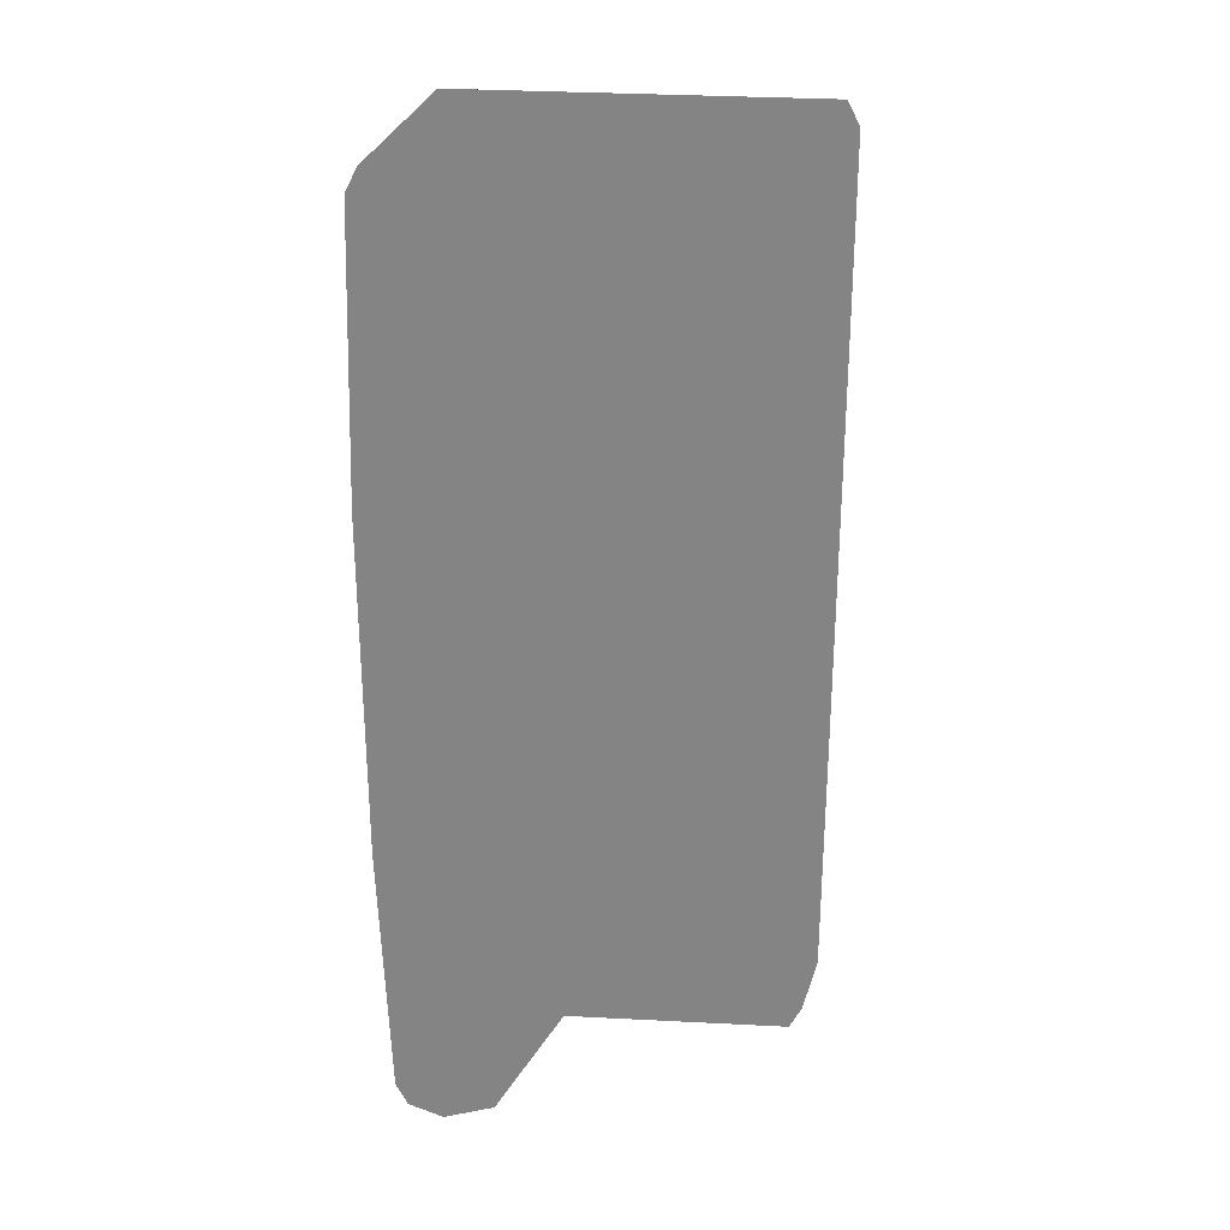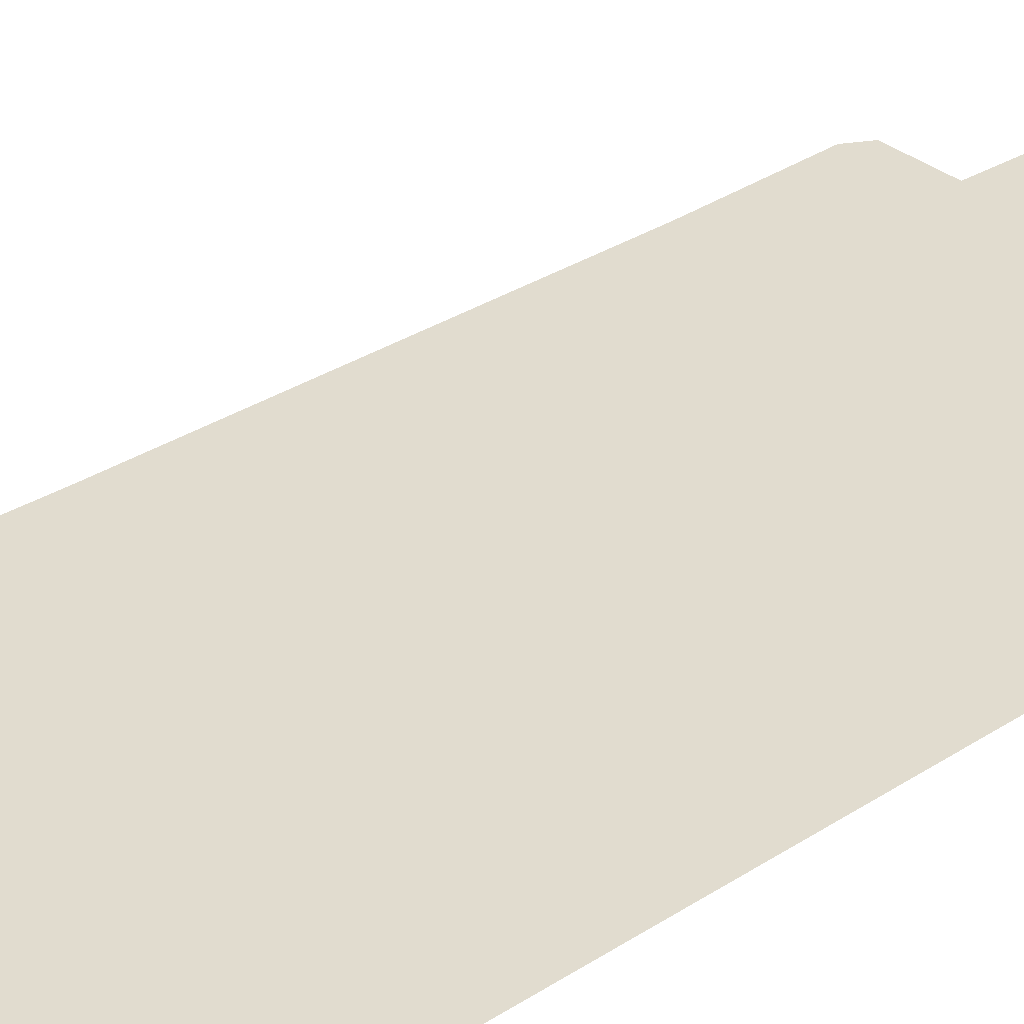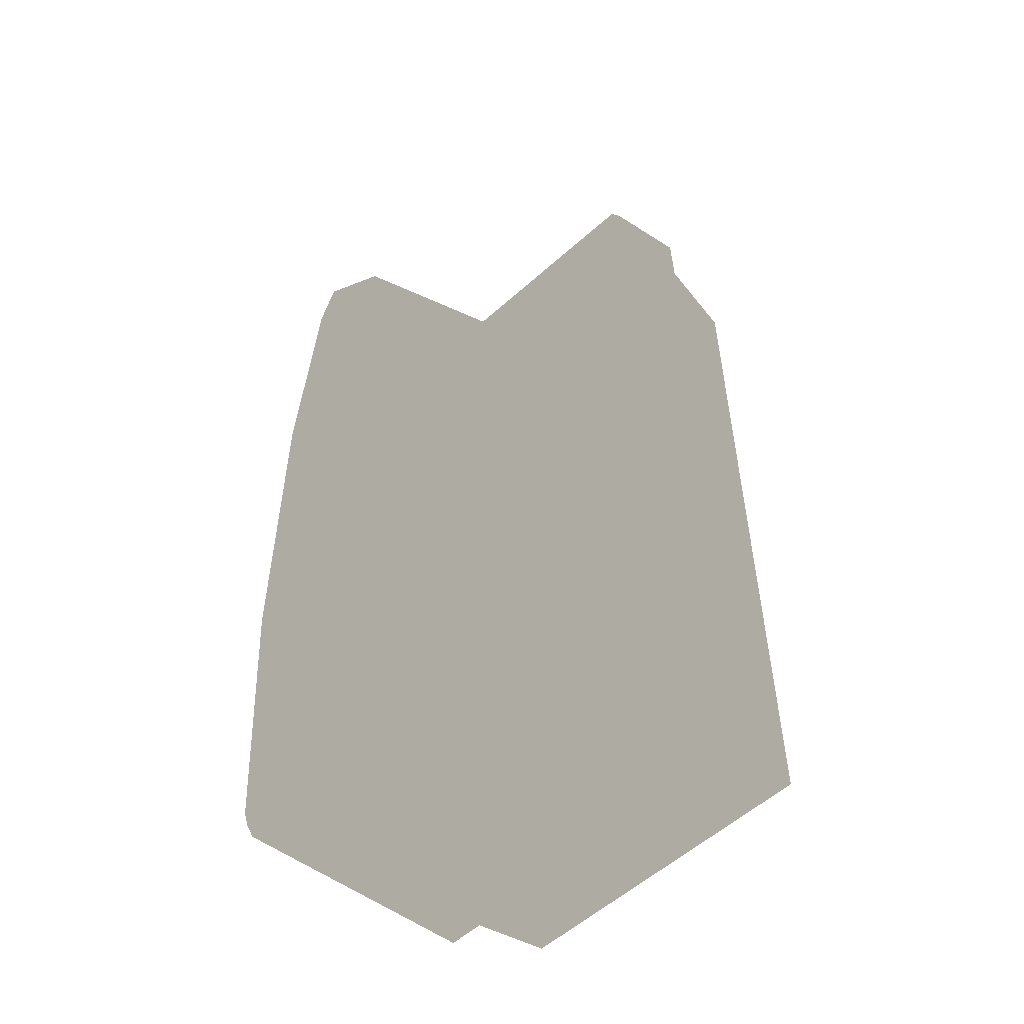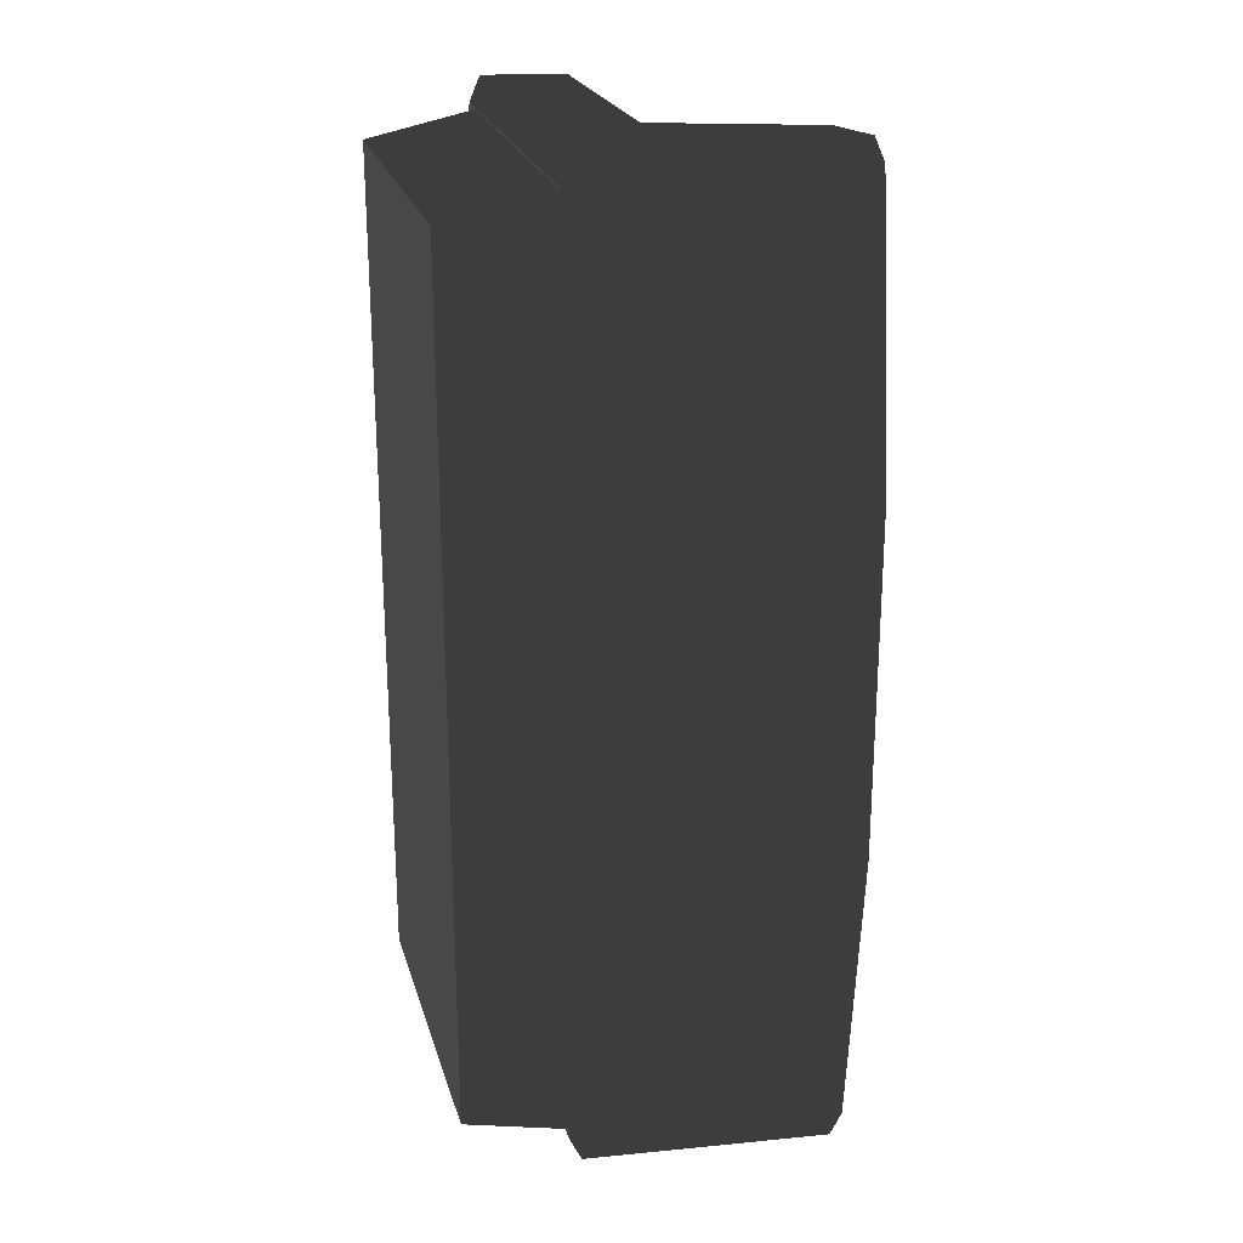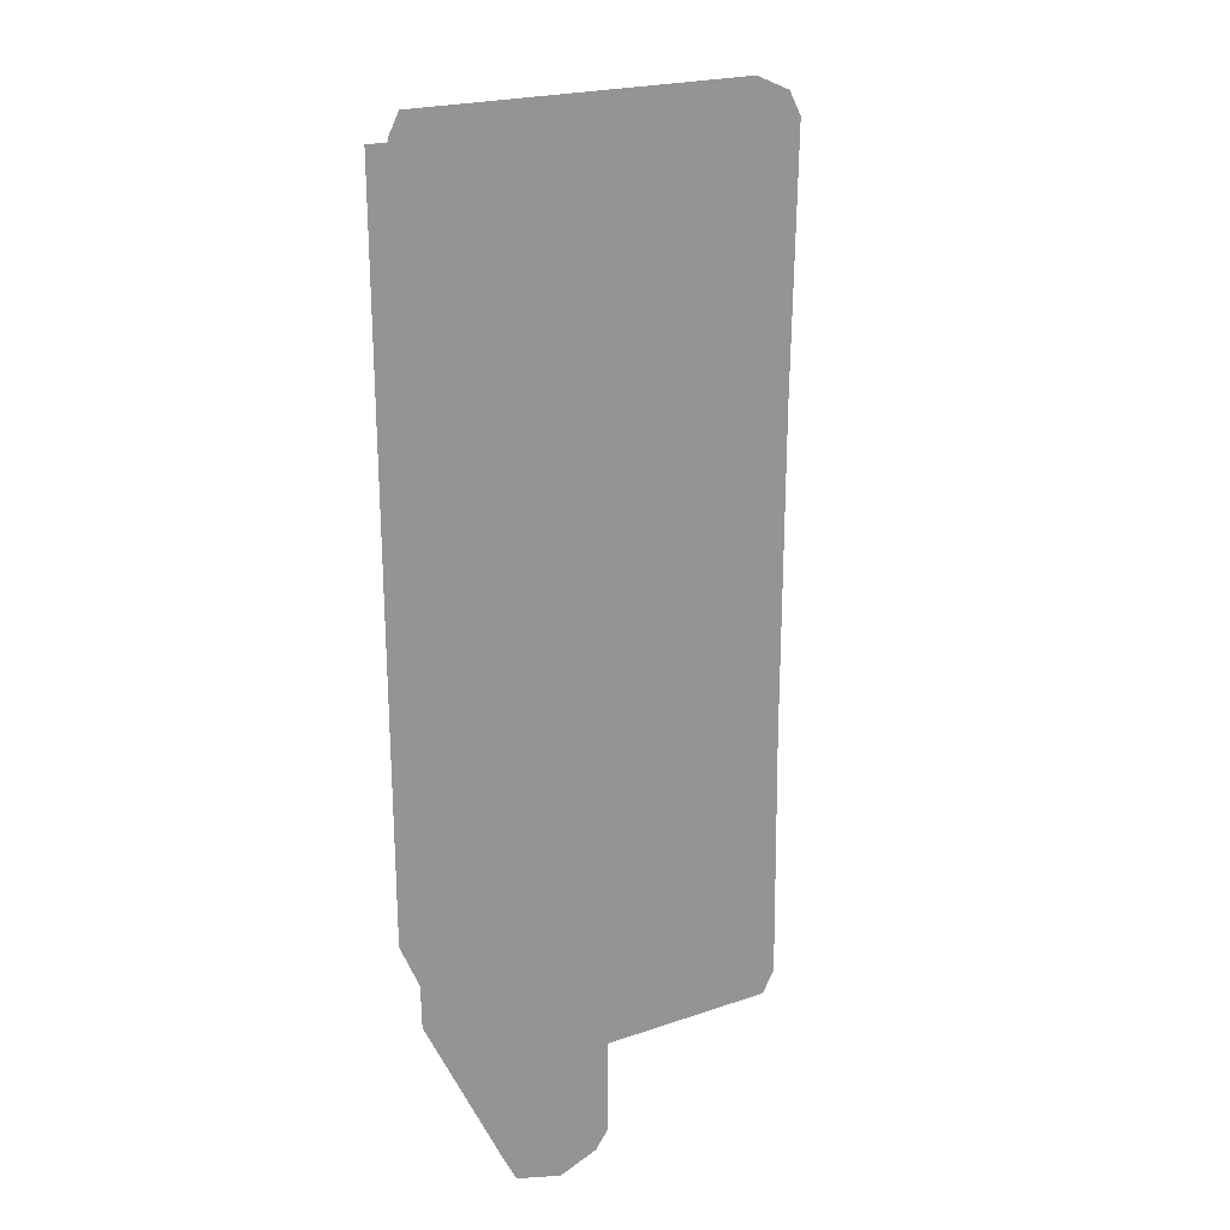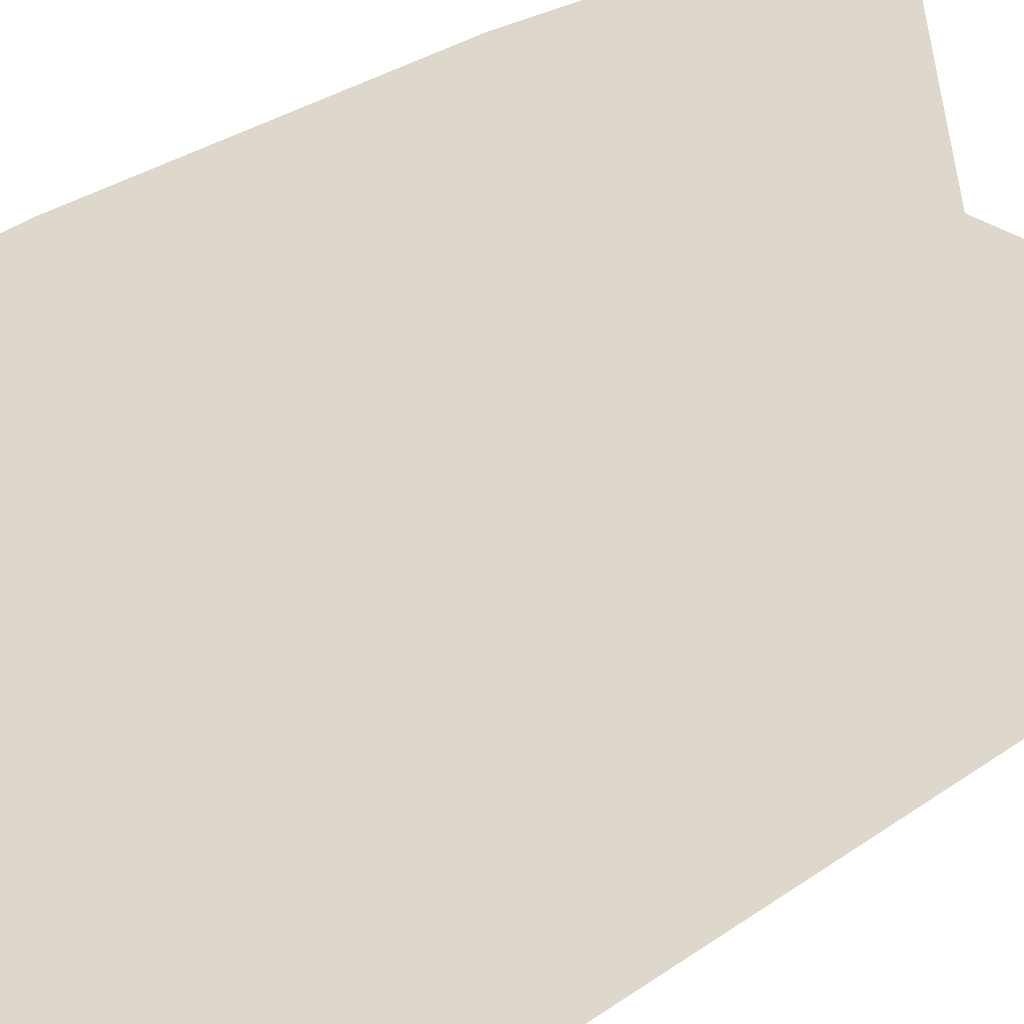
<metadata>
{"format":"obj","ext":"obj","renderer":"f3d","projection":"perspective","resolution":1024,"background":"white","views":[{"elev":27.8,"azim":-174.2,"up":"+Z"},{"elev":34.4,"azim":49.6,"up":"+Y"},{"elev":-53.0,"azim":-134.7,"up":"+Z"},{"elev":23.6,"azim":75.1,"up":"+Z"},{"elev":23.0,"azim":151.4,"up":"+Z"},{"elev":31.2,"azim":-135.2,"up":"+Y"}]}
</metadata>
<code>
g obj_sofa2
v -0.3478 0.2314 -0.5045
v 0.1795 0.411 -0.5045
v -0.3174 0.3992 -0.5045
v 0.4185 0.2314 -0.5045
v -0.3327 0.2064 -0.4542
v 0.4153 0.2064 -0.4542
v 0.3876 0.7719 -0.5045
v 0.4683 0.7385 -0.5045
v 0.2867 0.731 -0.5045
v 0.4153 0.2064 1.461
v 0.4185 0.2314 1.509
v 0.4435 0.2314 1.461
v 0.423 0.2064 0.8733
v 0.4511 0.2314 0.8733
v 0.5071 0.7639 0.8733
v 0.423 0.2064 0.5043
v 0.4511 0.2314 0.5043
v 0.5071 0.7639 0.5043
v 0.4849 0.7875 0.5043
v 0.4934 0.7385 1.461
v 0.4185 0.2314 1.509
v 0.4683 0.7385 1.509
v 0.4713 0.7621 1.461
v 0.4683 0.7385 1.509
v 0.4849 0.7875 0.8733
v 0.3946 0.8209 0.8733
v 0.3946 0.8209 0.5043
v 0.278 0.7681 0.5043
v 0.381 0.7955 1.461
v 0.4683 0.7385 1.509
v 0.3876 0.7719 1.509
v 0.278 0.7681 0.8733
v 0.2643 0.7427 1.461
v 0.2867 0.731 1.509
v 0.164 0.4191 0.8733
v 0.164 0.4191 0.5043
v -0.312 0.4191 0.5043
v 0.1553 0.4191 1.461
v 0.1795 0.411 1.509
v 0.2867 0.731 1.509
v -0.312 0.4191 0.8733
v -0.3446 0.3873 0.8733
v -0.3441 0.4005 1.458
v -0.375 0.2314 0.8733
v -0.3446 0.3873 0.5043
v -0.375 0.2314 0.5043
v -0.3592 0.2064 0.5043
v -0.3592 0.2064 0.8733
v -0.3594 0.2064 1.408
v -0.3115 0.4191 1.408
v -0.2848 0.4191 1.461
v 0.1795 0.411 1.509
v -0.3174 0.3992 1.509
v -0.3745 0.2314 1.458
v -0.3478 0.2314 1.509
v -0.3327 0.2064 1.461
v -0.3478 0.2314 1.509
v -0.3174 0.3992 1.509
v 0.4185 0.2314 -0.5045
v 0.4153 0.2064 -0.4542
v 0.4435 0.2314 -0.4541
v 0.4511 0.2314 0.1353
v 0.5071 0.7639 0.1354
v 0.423 0.2064 0.1353
v 0.423 0.2064 0.5043
v 0.4511 0.2314 0.5043
v 0.5071 0.7639 0.5043
v 0.4849 0.7875 0.5043
v 0.4934 0.7385 -0.4541
v 0.4683 0.7385 -0.5045
v 0.4185 0.2314 -0.5045
v 0.4713 0.7621 -0.4541
v 0.4683 0.7385 -0.5045
v 0.4849 0.7875 0.1354
v 0.3946 0.8209 0.1354
v 0.3946 0.8209 0.5043
v 0.278 0.7681 0.5043
v 0.278 0.7681 0.1354
v 0.164 0.4191 0.5043
v 0.381 0.7955 -0.4541
v 0.164 0.4191 0.1353
v -0.312 0.4191 0.5043
v 0.3876 0.7719 -0.5045
v 0.4683 0.7385 -0.5045
v 0.2867 0.731 -0.5045
v 0.2643 0.7427 -0.4541
v -0.312 0.4191 0.1353
v -0.3446 0.3873 0.1353
v -0.3446 0.3873 0.5043
v -0.375 0.2314 0.5043
v -0.3115 0.4191 -0.4009
v 0.1553 0.4191 -0.4542
v 0.1795 0.411 -0.5045
v 0.2867 0.731 -0.5045
v -0.375 0.2314 0.1353
v -0.3745 0.2314 -0.4512
v -0.3592 0.2064 0.5043
v -0.3592 0.2064 0.1353
v -0.3594 0.2064 -0.4008
v -0.3327 0.2064 -0.4542
v -0.3478 0.2314 -0.5045
v -0.3441 0.4005 -0.4512
v -0.3174 0.3992 -0.5045
v -0.3478 0.2314 -0.5045
v -0.3174 0.3992 -0.5045
v -0.2848 0.4191 -0.4542
v 0.1795 0.411 -0.5045
v 0.4153 0.2064 1.461
v -0.3327 0.2064 1.461
v -0.3478 0.2314 1.509
v 0.4185 0.2314 1.509
v 0.1795 0.411 1.509
v -0.3174 0.3992 1.509
v 0.3876 0.7719 1.509
v 0.4683 0.7385 1.509
v 0.2867 0.731 1.509
v -0.3208 -0.006908 1.402
v -0.3208 -0.006909 -0.3948
v -0.3401 0.2177 -0.4379
v -0.3401 0.2177 1.445
v 0.3918 -0.006908 1.402
v -0.3208 -0.006908 1.402
v -0.3401 0.2177 1.445
v 0.4069 0.2177 1.445
v 0.3918 -0.006909 -0.3948
v 0.3918 -0.006908 1.402
v 0.4069 0.2177 1.445
v 0.4069 0.2177 -0.4379
v -0.3208 -0.006909 -0.3948
v 0.3918 -0.006909 -0.3948
v 0.4069 0.2177 -0.4379
v -0.3401 0.2177 -0.4379
g obj_sofa2_0
f 3 2 1
f 2 4 1
f 1 4 5
f 4 6 5
f 4 2 7
f 7 8 4
f 2 9 7
f 12 11 10
f 12 10 13
f 14 12 13
f 12 14 15
f 13 16 14
f 16 17 14
f 14 17 15
f 17 18 15
f 18 19 15
f 20 12 15
f 12 20 21
f 20 22 21
f 20 15 23
f 23 24 20
f 19 25 15
f 15 25 23
f 25 19 26
f 19 27 26
f 27 28 26
f 23 25 29
f 25 26 29
f 30 23 29
f 31 30 29
f 28 32 26
f 29 26 32
f 31 29 33
f 33 29 32
f 34 31 33
f 35 32 28
f 32 35 33
f 36 35 28
f 36 37 35
f 35 38 33
f 38 39 33
f 39 40 33
f 37 41 35
f 38 35 41
f 41 37 42
f 42 43 41
f 42 44 43
f 37 45 42
f 44 42 45
f 46 44 45
f 46 47 44
f 47 48 44
f 44 48 49
f 41 50 38
f 43 50 41
f 50 51 38
f 50 43 51
f 52 38 51
f 53 52 51
f 43 53 51
f 54 44 49
f 44 54 43
f 55 54 49
f 56 55 49
f 43 54 57
f 58 43 57
f 61 60 59
f 61 62 60
f 63 62 61
f 62 64 60
f 65 64 62
f 66 65 62
f 66 62 63
f 67 66 63
f 68 67 63
f 69 63 61
f 70 69 61
f 71 70 61
f 69 72 63
f 72 69 73
f 74 68 63
f 72 74 63
f 68 74 75
f 75 74 72
f 76 68 75
f 77 76 75
f 78 77 75
f 79 77 78
f 80 75 72
f 78 75 80
f 81 79 78
f 82 79 81
f 83 80 72
f 84 83 72
f 83 85 80
f 85 86 80
f 86 78 80
f 78 86 81
f 87 82 81
f 82 87 88
f 89 82 88
f 90 89 88
f 91 87 81
f 88 87 91
f 86 92 81
f 91 81 92
f 93 92 86
f 94 93 86
f 95 90 88
f 95 88 96
f 97 90 95
f 98 97 95
f 95 96 98
f 96 99 98
f 100 99 96
f 101 100 96
f 88 102 96
f 102 88 91
f 102 103 96
f 103 104 96
f 105 102 91
f 106 105 91
f 92 106 91
f 105 106 92
f 107 105 92
f 110 109 108
f 111 110 108
f 111 112 110
f 112 113 110
f 114 112 111
f 111 115 114
f 114 116 112
f 119 118 117
f 120 119 117
f 123 122 121
f 124 123 121
f 127 126 125
f 128 127 125
f 131 130 129
f 132 131 129

</code>
